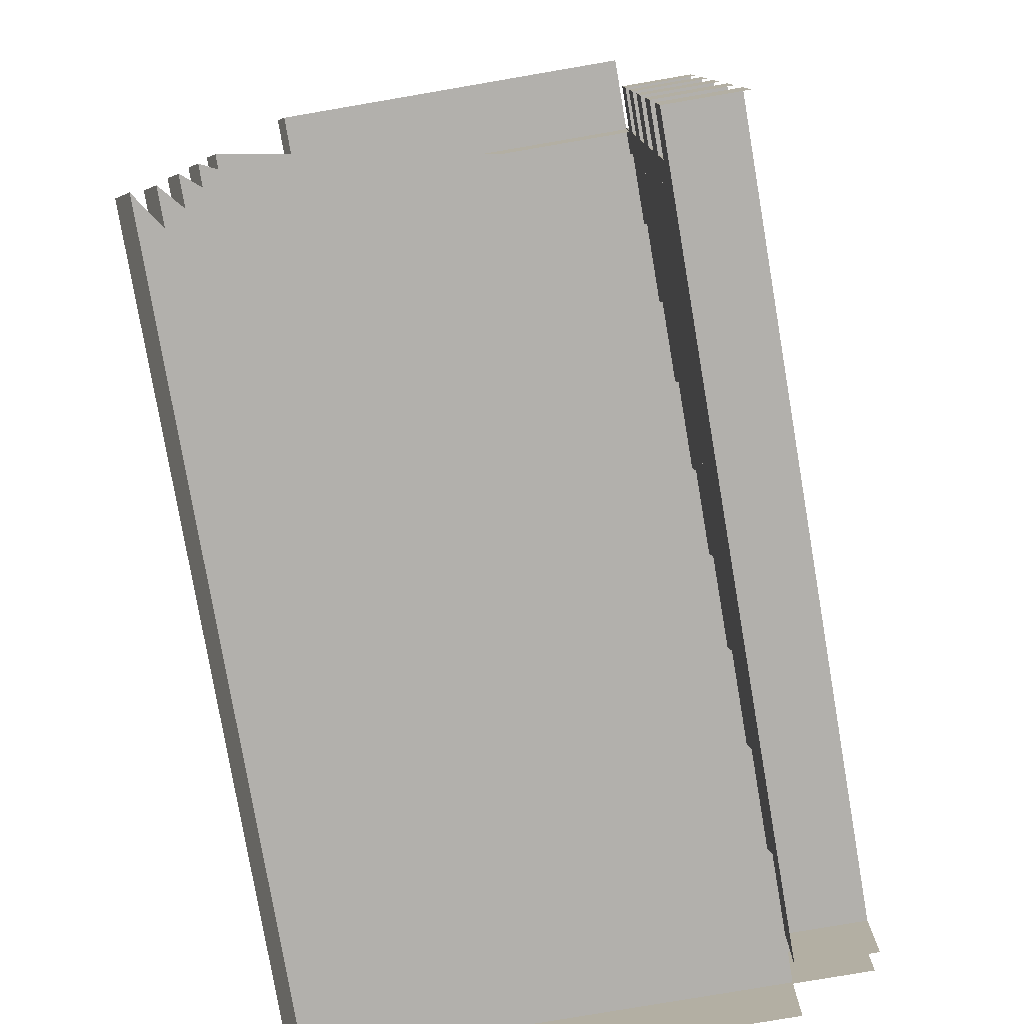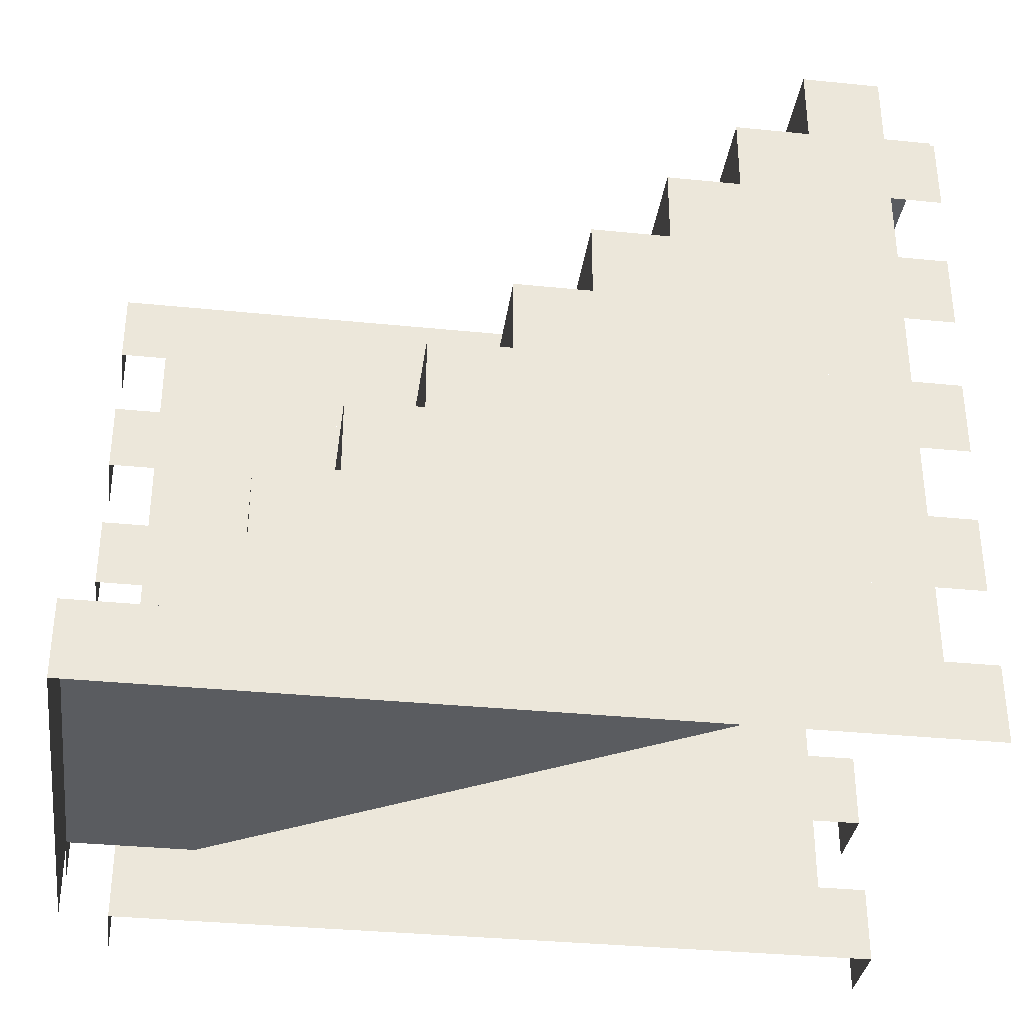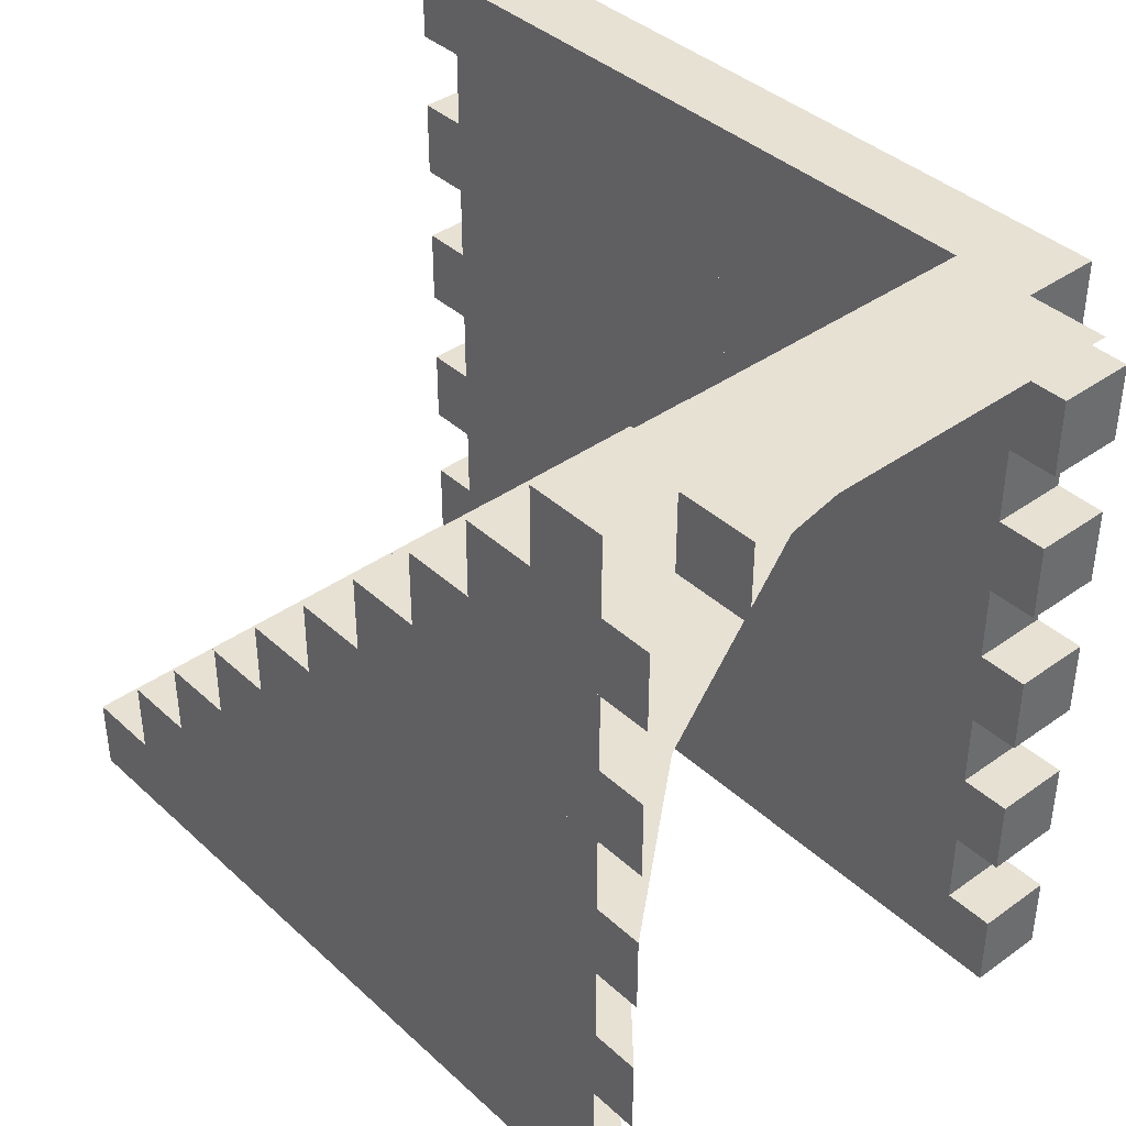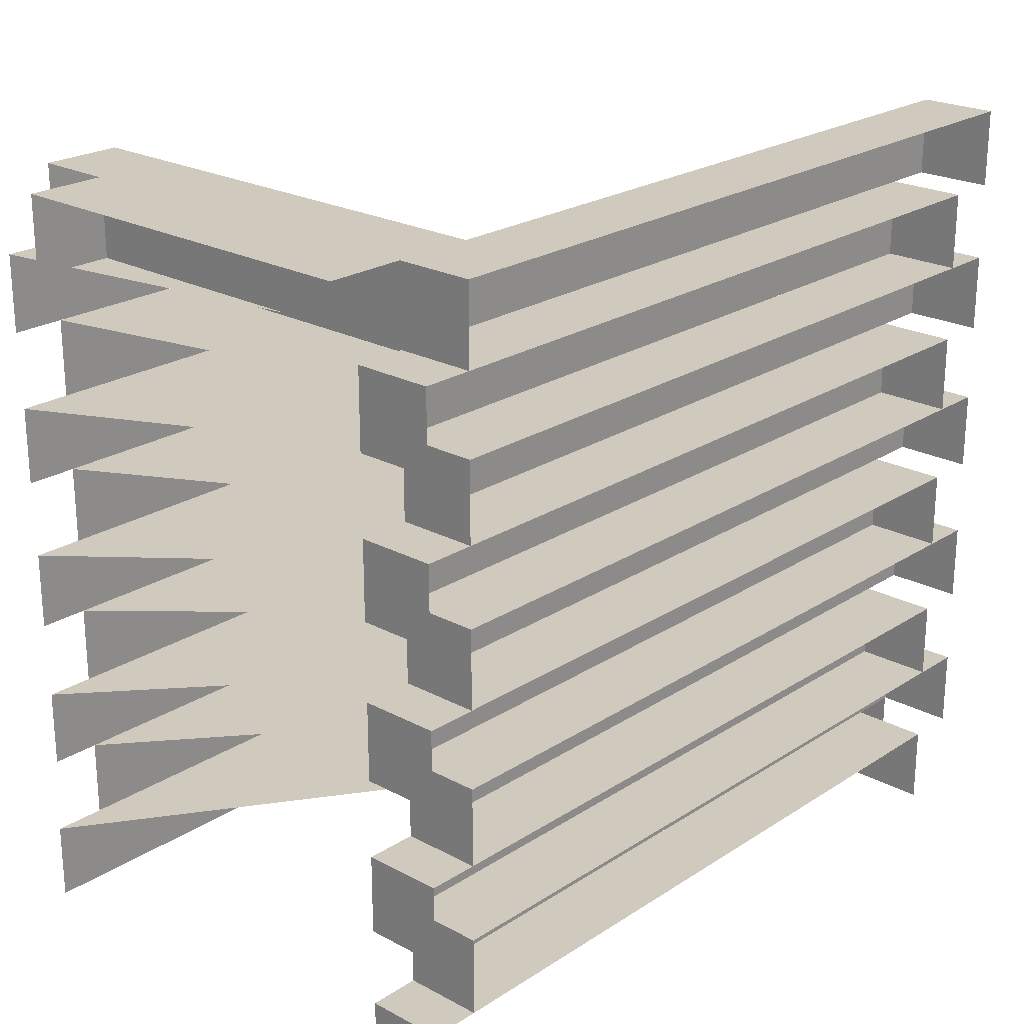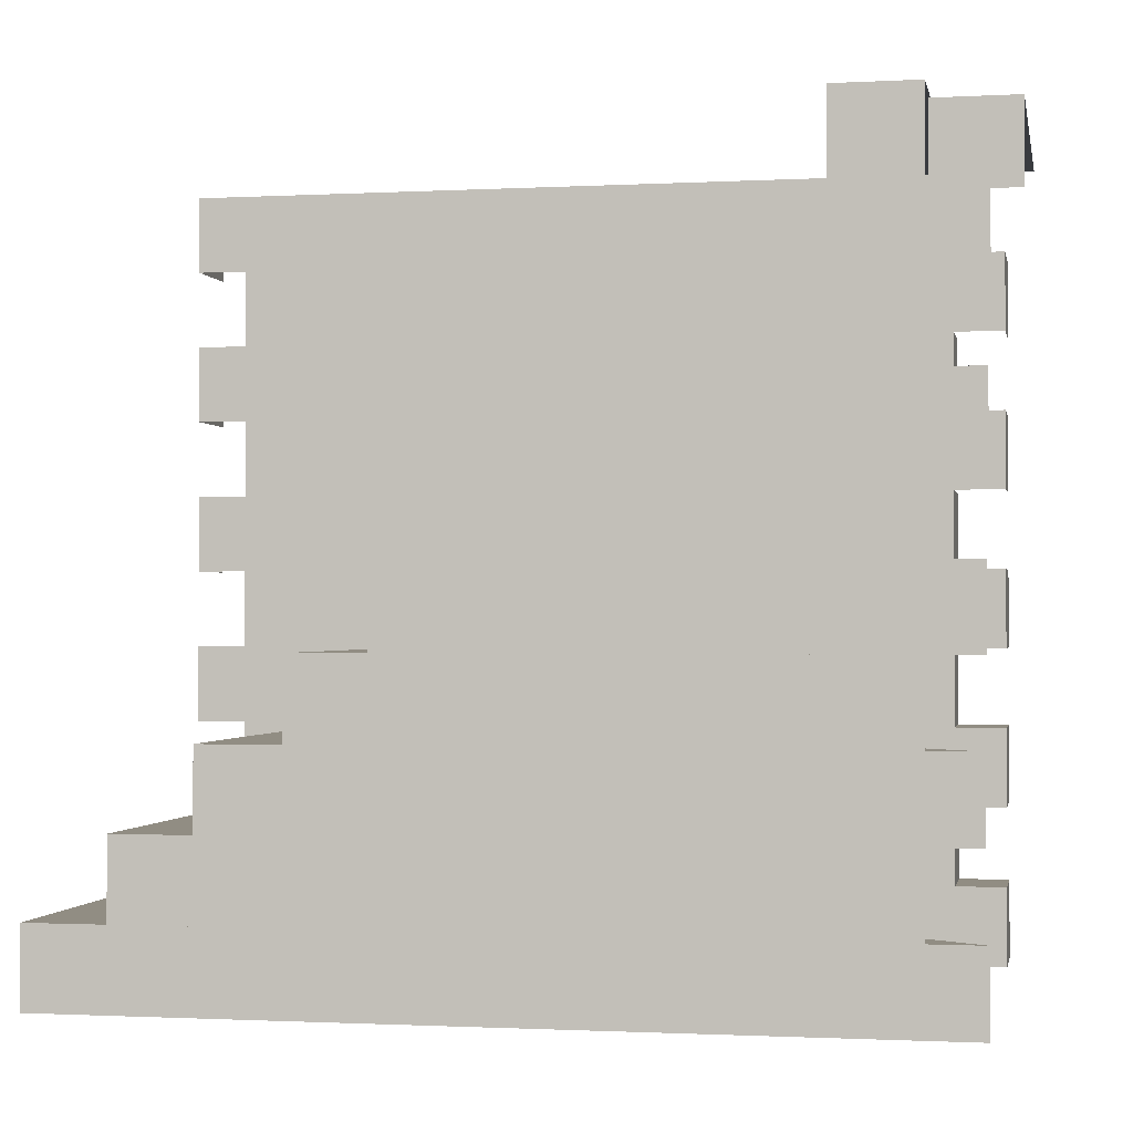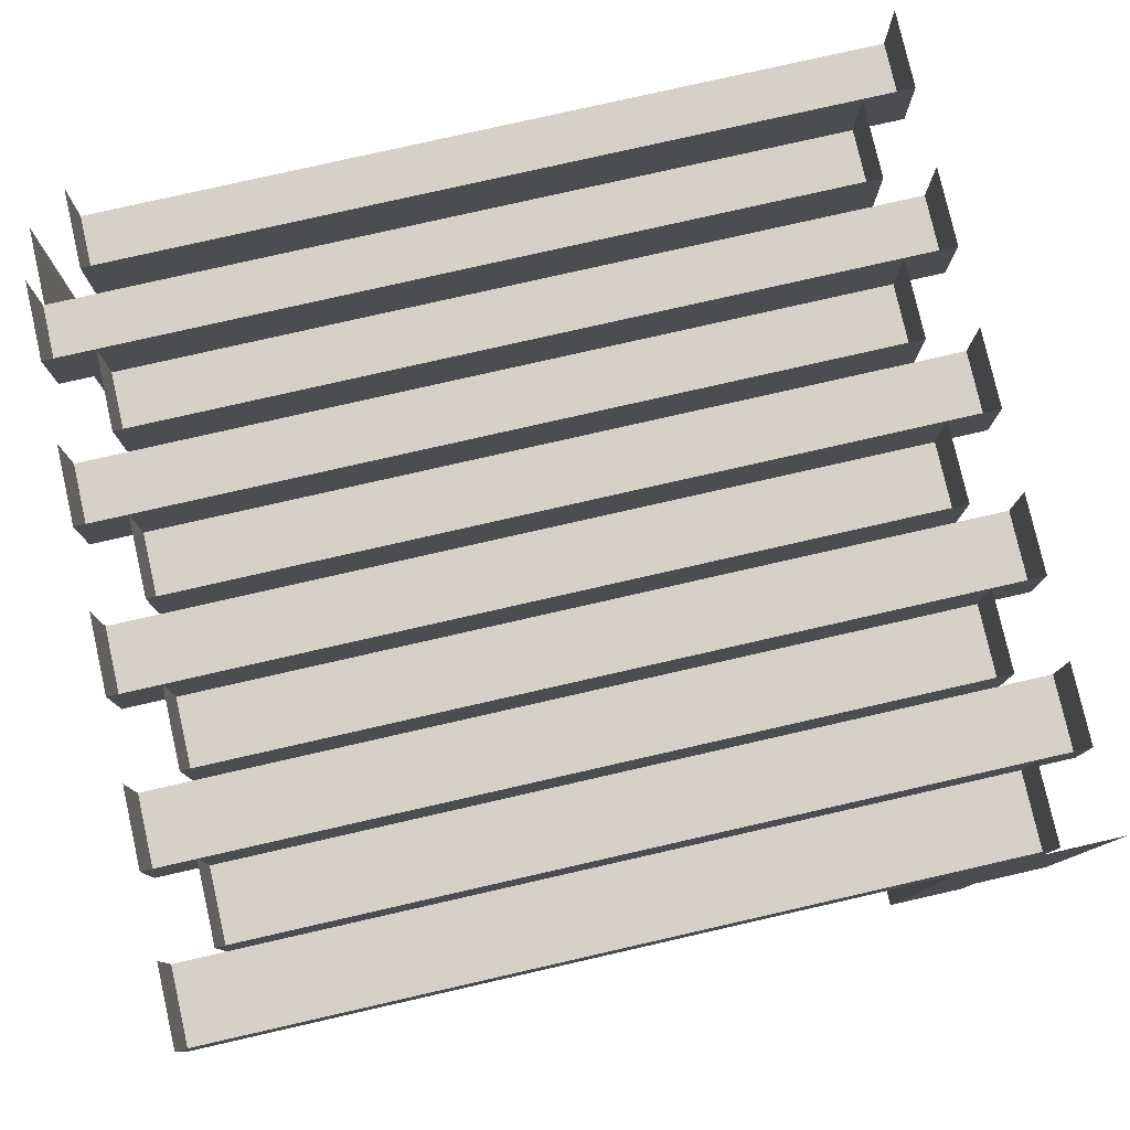
<metadata>
{"format":"obj","ext":"obj","renderer":"f3d","projection":"perspective","resolution":1024,"background":"white","views":[{"elev":-78.6,"azim":-80.3,"up":"+Y"},{"elev":-34.2,"azim":172.2,"up":"+Y"},{"elev":39.4,"azim":-131.5,"up":"+Y"},{"elev":22.9,"azim":-47.6,"up":"+Y"},{"elev":-1.1,"azim":-168.8,"up":"+Y"},{"elev":78.9,"azim":167.2,"up":"+Z"}]}
</metadata>
<code>
o Treppe_Links.002
v -0.7978 0.26 0.34
v -0.7978 0.41 0.34
v -0.7978 0.26 0.19
v -0.7978 0.41 0.19
v 0.7023 0.26 0.34
v 0.7023 0.41 0.34
v 0.7023 0.26 0.19
v 0.7023 0.41 0.19
v -0.7009 1.31 0.34
v -0.7009 1.46 0.34
v -0.7009 1.31 0.19
v -0.7009 1.46 0.19
v 0.7991 1.31 0.34
v 0.7991 1.46 0.34
v 0.7991 1.31 0.19
v 0.7991 1.46 0.19
v -0.7978 1.16 0.34
v -0.7978 1.31 0.34
v -0.7978 1.16 0.19
v -0.7978 1.31 0.19
v 0.7023 1.16 0.34
v 0.7023 1.31 0.34
v 0.7023 1.16 0.19
v 0.7023 1.31 0.19
v -0.7009 1.01 0.34
v -0.7009 1.16 0.34
v -0.7009 1.01 0.19
v -0.7009 1.16 0.19
v 0.7991 1.01 0.34
v 0.7991 1.16 0.34
v 0.7991 1.01 0.19
v 0.7991 1.16 0.19
v -0.7978 0.86 0.34
v -0.7978 1.01 0.34
v -0.7978 0.86 0.19
v -0.7978 1.01 0.19
v 0.7023 0.86 0.34
v 0.7023 1.01 0.34
v 0.7023 0.86 0.19
v 0.7023 1.01 0.19
v -0.7009 0.71 0.34
v -0.7009 0.86 0.34
v -0.7009 0.71 0.19
v -0.7009 0.86 0.19
v 0.7991 0.71 0.34
v 0.7991 0.86 0.34
v 0.7991 0.71 0.19
v 0.7991 0.86 0.19
v -0.7978 0.56 0.34
v -0.7978 0.71 0.34
v -0.7978 0.56 0.19
v -0.7978 0.71 0.19
v 0.7023 0.56 0.34
v 0.7023 0.71 0.34
v 0.7023 0.56 0.19
v 0.7023 0.71 0.19
v -0.7009 0.41 0.34
v -0.7009 0.56 0.34
v -0.7009 0.41 0.19
v -0.7009 0.56 0.19
v 0.7991 0.41 0.34
v 0.7991 0.56 0.34
v 0.7991 0.41 0.19
v 0.7991 0.56 0.19
v -0.7009 0.11 0.34
v -0.7009 0.26 0.34
v -0.7009 0.11 0.19
v -0.7009 0.26 0.19
v 0.7991 0.11 0.34
v 0.7991 0.26 0.34
v 0.7991 0.11 0.19
v 0.7991 0.26 0.19
v -0.7978 -0.04 0.34
v -0.7978 0.11 0.34
v -0.7978 -0.04 0.19
v -0.7978 0.11 0.19
v 0.7023 -0.04 0.34
v 0.7023 0.11 0.34
v 0.7023 -0.04 0.19
v 0.7023 0.11 0.19
v 0.6448 0.11 0.19
v 0.6448 0.26 0.19
v 0.6448 0.11 -0.71
v 0.6448 0.26 -0.71
v -0.6986 0.11 -0.71
v 0.3967 0.26 0.19
v -0.6986 0.26 -0.71
v -0.7992 0.11 -0.71
v 0.5483 0.11 0.19
v -0.7992 -0.04 -0.71
v 0.7965 0.11 -0.71
v 0.7965 -0.04 -0.71
v 0.7965 0.11 0.19
v 0.7965 -0.04 0.19
v 0.4957 0.26 0.19
v 0.4957 0.41 0.19
v 0.4957 0.26 -0.71
v 0.4957 0.41 -0.71
v -0.7925 0.26 -0.71
v 0.2475 0.41 0.19
v -0.7925 0.41 -0.71
v 0.3439 0.41 0.19
v 0.3439 0.56 0.19
v 0.3439 0.41 -0.71
v 0.3439 0.56 -0.71
v -0.7004 0.41 -0.71
v 0.09573 0.56 0.19
v -0.7004 0.56 -0.71
v 0.2001 0.56 0.19
v 0.2001 0.71 0.19
v 0.2001 0.56 -0.71
v 0.2001 0.71 -0.71
v -0.7959 0.56 -0.71
v -0.04808 0.71 0.19
v -0.7959 0.71 -0.71
v 0.043 0.71 0.19
v 0.043 0.86 0.19
v 0.043 0.71 -0.71
v 0.043 0.86 -0.71
v -0.6999 0.71 -0.71
v -0.2052 0.86 0.19
v -0.6999 0.86 -0.71
v -0.1061 0.86 0.19
v -0.1061 1.01 0.19
v -0.1061 0.86 -0.71
v -0.1061 1.01 -0.71
v -0.7992 0.86 -0.71
v -0.3543 1.01 0.19
v -0.7992 1.01 -0.71
v -0.2579 1.01 0.19
v -0.2579 1.16 0.19
v -0.2579 1.01 -0.71
v -0.2579 1.16 -0.71
v -0.7017 1.01 -0.71
v -0.5061 1.16 0.19
v -0.7017 1.16 -0.71
v -0.4017 1.16 0.19
v -0.4017 1.31 0.19
v -0.4017 1.16 -0.71
v -0.4017 1.31 -0.71
v -0.8033 1.16 -0.71
v -0.6499 1.31 0.19
v -0.8033 1.31 -0.71
v -0.5482 1.31 0.19
v -0.5482 1.46 0.19
v -0.5482 1.31 -0.71
v -0.5482 1.46 -0.71
v -0.7022 1.31 -0.71
v -0.7022 1.46 0.19
v -0.7022 1.46 -0.71
v -0.6982 1.31 0.19
v -0.6982 1.46 0.19
v -0.6982 1.31 -0.5618
v -0.6982 1.46 -0.5618
v -0.8522 1.31 -0.5618
v -0.8522 1.46 0.19
v -0.8522 1.46 -0.5618
f 2 4 3 1
f 4 2 6 8
f 3 4 8 7
f 8 6 5 7
f 10 12 11 9
f 12 10 14 16
f 11 12 16 15
f 16 14 13 15
f 18 20 19 17
f 20 18 22 24
f 19 20 24 23
f 24 22 21 23
f 26 28 27 25
f 28 26 30 32
f 27 28 32 31
f 32 30 29 31
f 34 36 35 33
f 36 34 38 40
f 35 36 40 39
f 40 38 37 39
f 42 44 43 41
f 44 42 46 48
f 43 44 48 47
f 48 46 45 47
f 50 52 51 49
f 52 50 54 56
f 51 52 56 55
f 56 54 53 55
f 58 60 59 57
f 60 58 62 64
f 59 60 64 63
f 64 62 61 63
f 66 68 67 65
f 68 66 70 72
f 67 68 72 71
f 72 70 69 71
f 74 76 75 73
f 76 74 78 80
f 75 76 80 79
f 80 78 77 79
f 87 86 82 84
f 85 87 84 83
f 84 82 81 83
f 90 88 91 92
f 88 89 93 91
f 91 93 94 92
f 101 100 96 98
f 99 101 98 97
f 98 96 95 97
f 108 107 103 105
f 106 108 105 104
f 105 103 102 104
f 115 114 110 112
f 113 115 112 111
f 112 110 109 111
f 122 121 117 119
f 120 122 119 118
f 119 117 116 118
f 129 128 124 126
f 127 129 126 125
f 126 124 123 125
f 136 135 131 133
f 134 136 133 132
f 133 131 130 132
f 143 142 138 140
f 141 143 140 139
f 140 138 137 139
f 150 149 145 147
f 148 150 147 146
f 147 145 144 146
f 157 156 152 154
f 155 157 154 153
f 154 152 151 153

</code>
